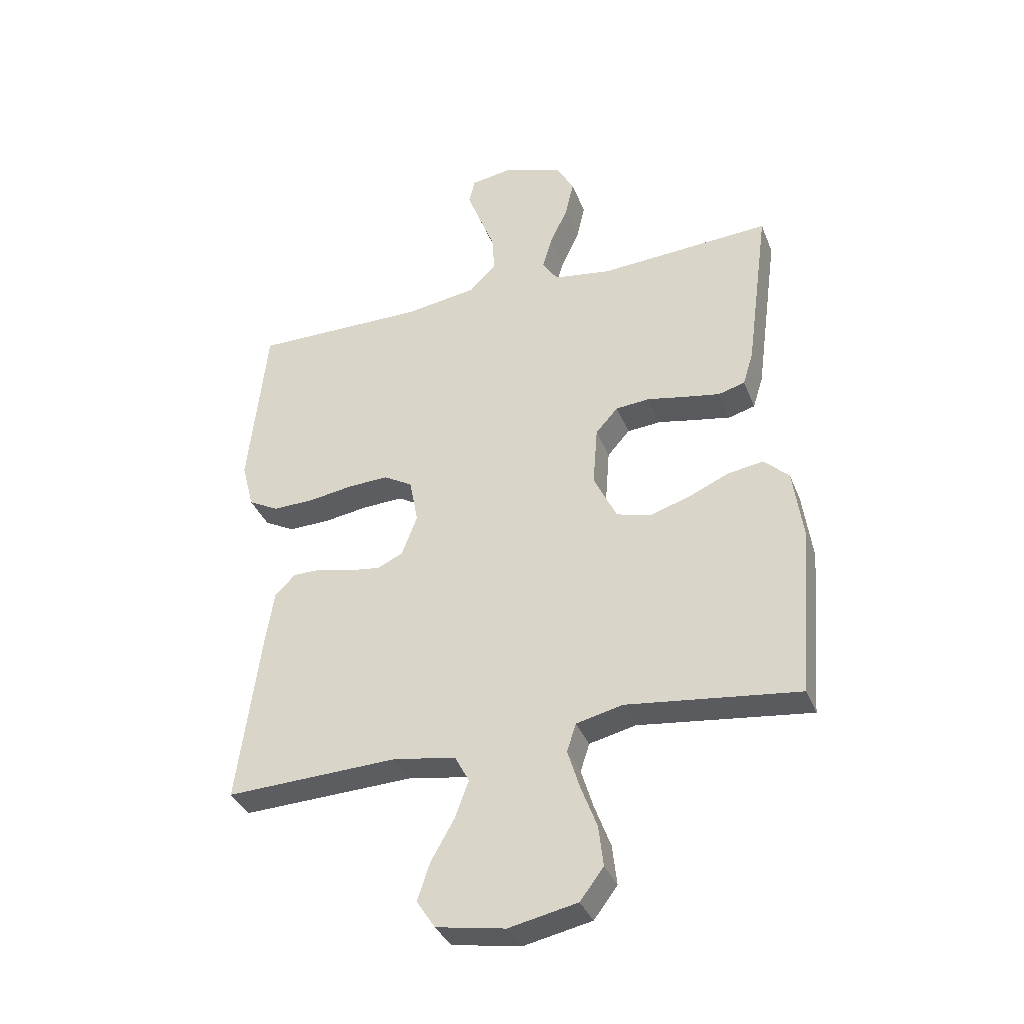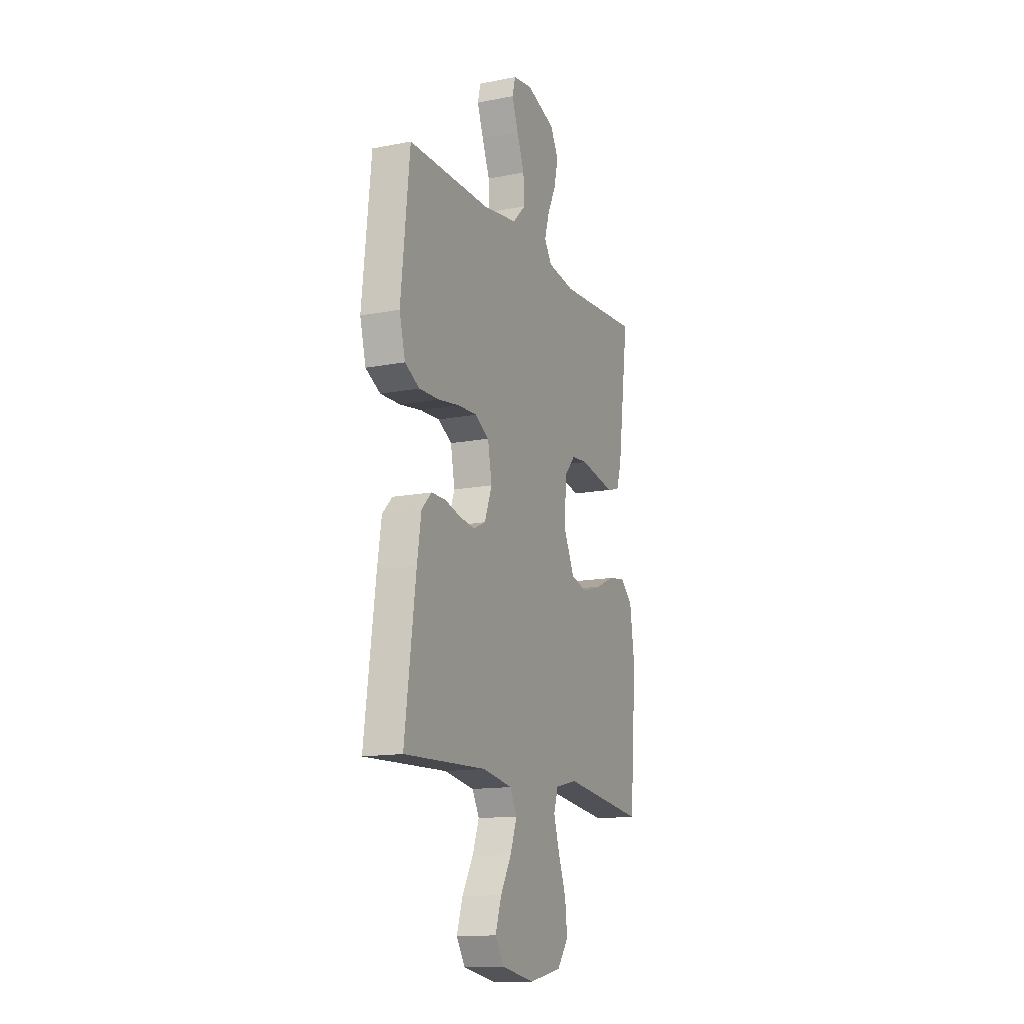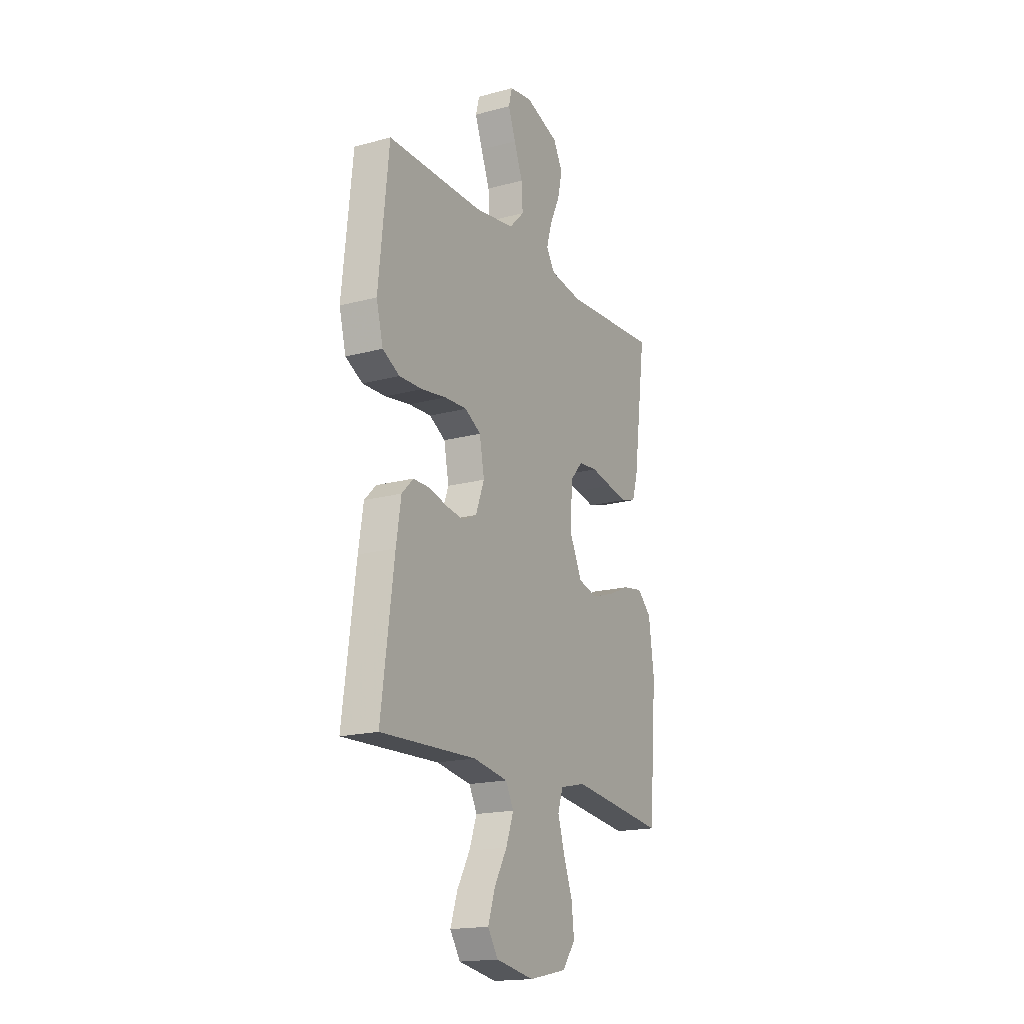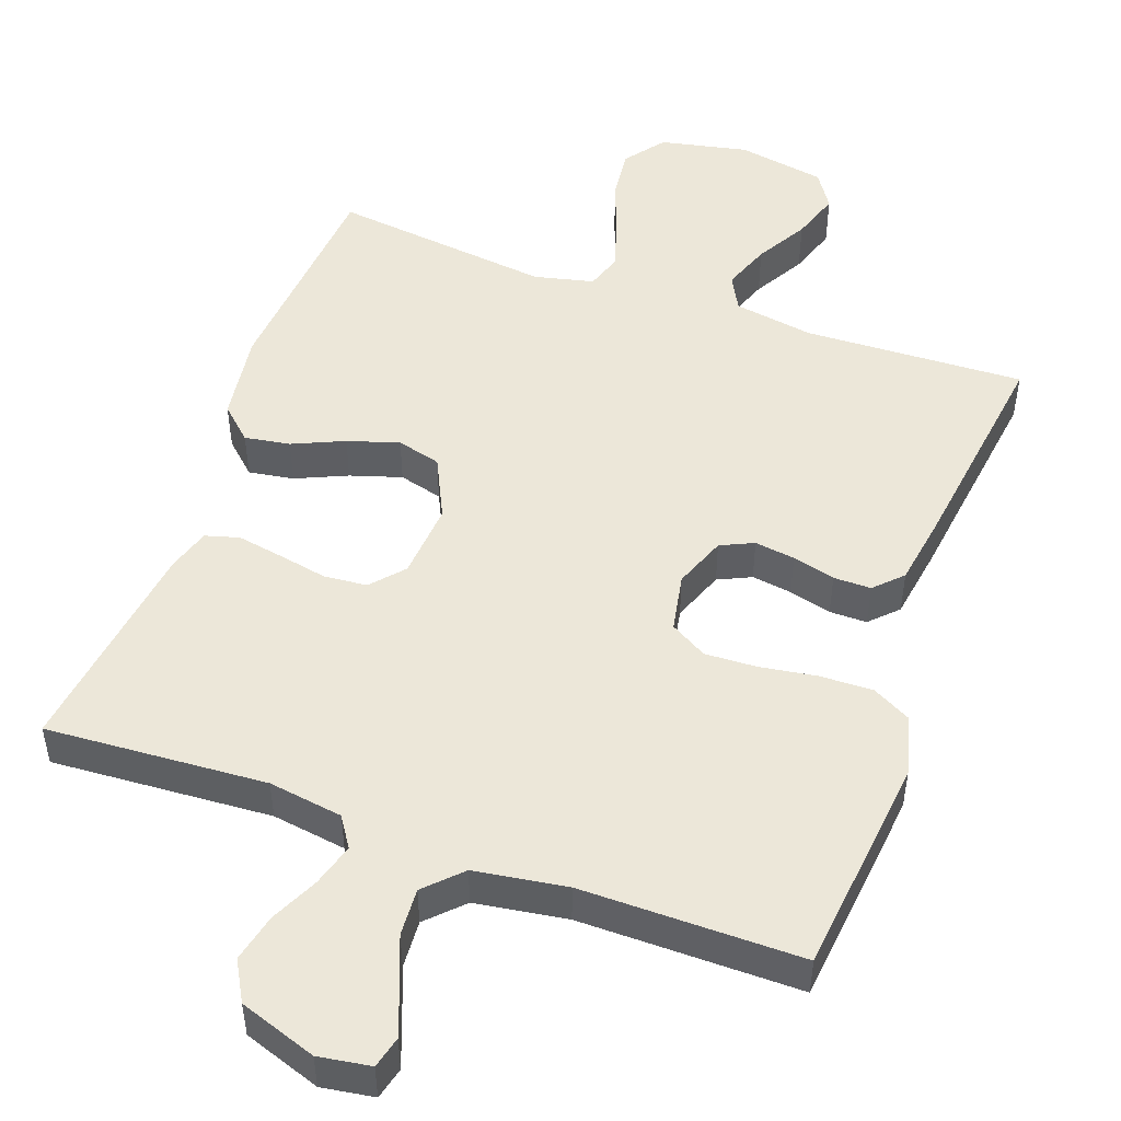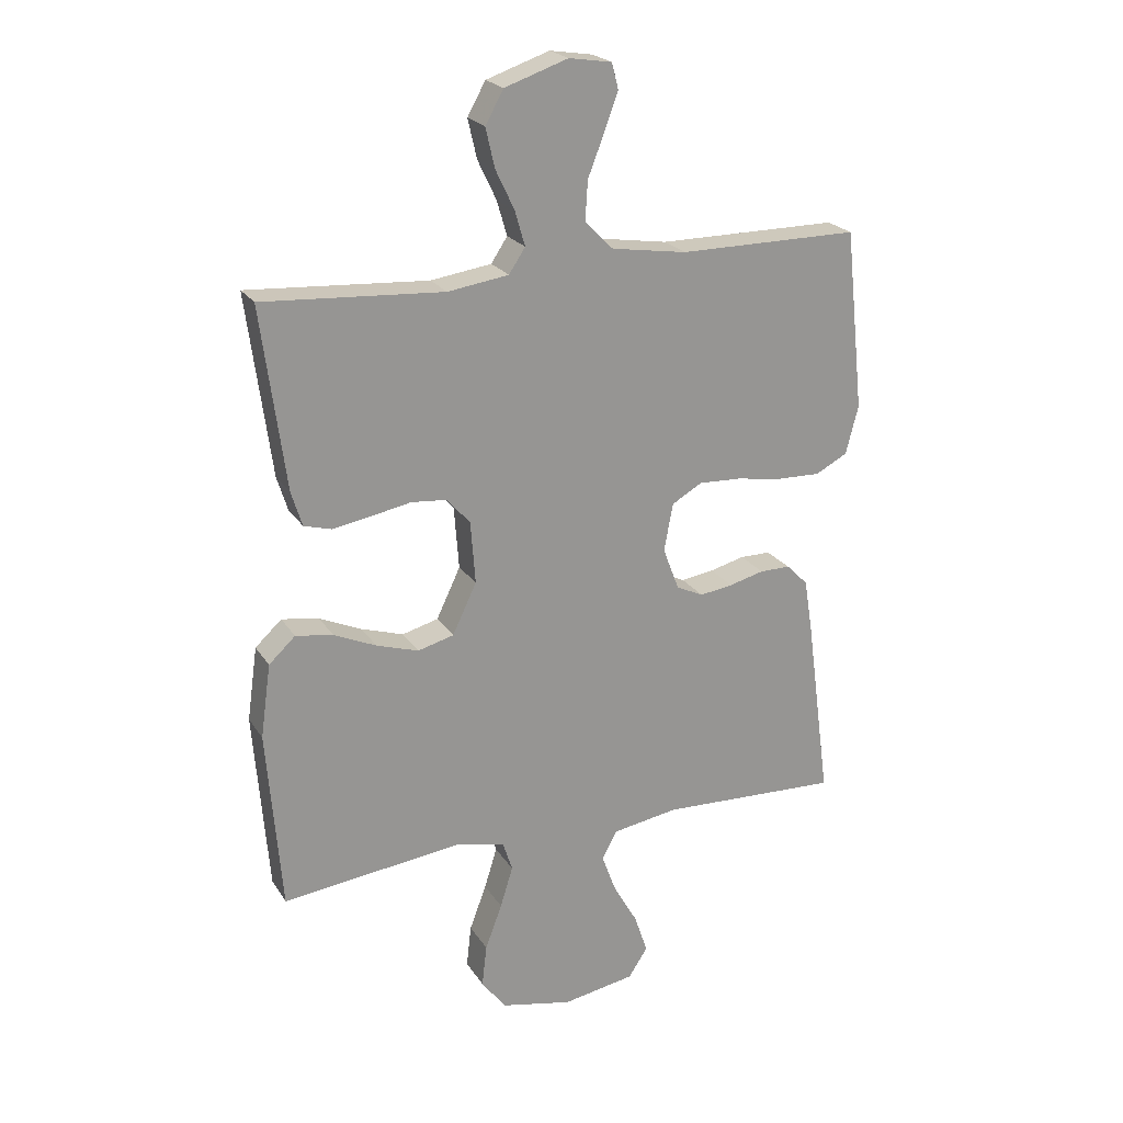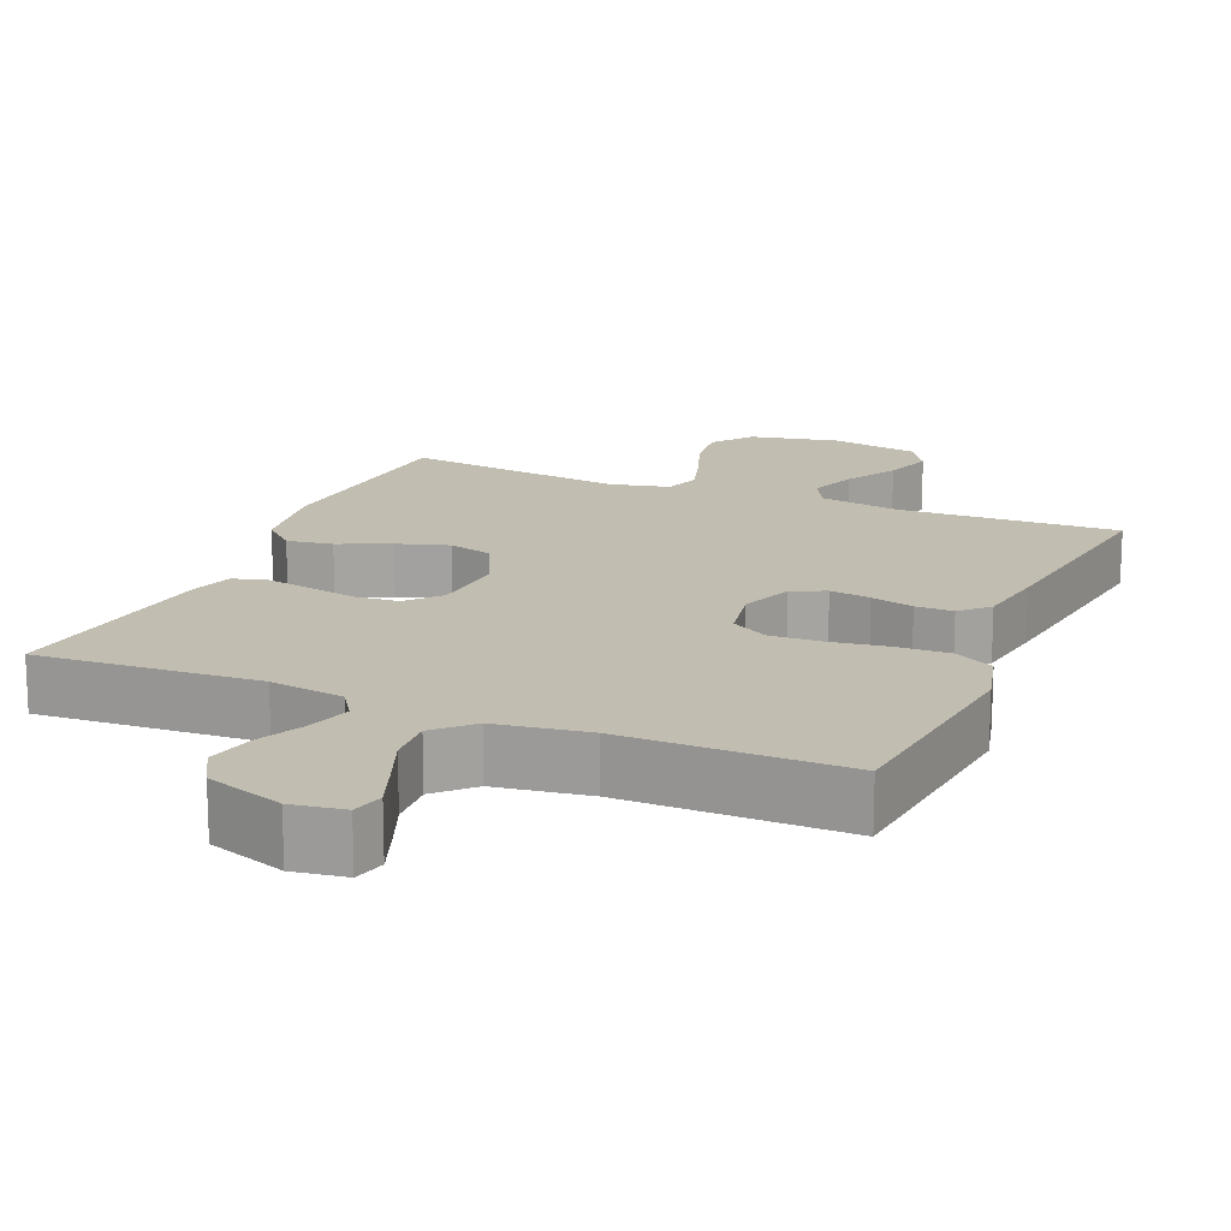
<metadata>
{"format":"obj","ext":"obj","renderer":"f3d","projection":"perspective","resolution":1024,"background":"white","views":[{"elev":-35.9,"azim":-160.1,"up":"+Z"},{"elev":-14.1,"azim":113.4,"up":"+Z"},{"elev":-17.9,"azim":117.9,"up":"+Z"},{"elev":49.7,"azim":19.8,"up":"+Y"},{"elev":22.3,"azim":-24.2,"up":"+Z"},{"elev":16.7,"azim":23.0,"up":"+Y"}]}
</metadata>
<code>
v -0.5 0.07 -0.5
v -0.524 0.07 -0.2
v -0.507 0.07 -0.078
v -0.463 0.07 -0.037
v -0.401 0.07 -0.047
v -0.331 0.07 -0.078
v -0.261 0.07 -0.1
v -0.201 0.07 -0.084
v -0.161 0.07 0
v -0.169 0.07 0.104
v -0.208 0.07 0.148
v -0.267 0.07 0.153
v -0.334 0.07 0.14
v -0.396 0.07 0.129
v -0.442 0.07 0.142
v -0.46 0.07 0.2
v -0.5 0.07 0.5
v -0.2 0.07 0.481
v -0.099 0.07 0.496
v -0.072 0.07 0.537
v -0.089 0.07 0.595
v -0.12 0.07 0.66
v -0.135 0.07 0.725
v -0.105 0.07 0.779
v 0 0.07 0.815
v 0.071 0.07 0.804
v 0.082 0.07 0.761
v 0.059 0.07 0.699
v 0.032 0.07 0.63
v 0.028 0.07 0.565
v 0.075 0.07 0.518
v 0.2 0.07 0.499
v 0.5 0.07 0.5
v 0.532 0.07 0.2
v 0.511 0.07 0.119
v 0.458 0.07 0.091
v 0.386 0.07 0.093
v 0.308 0.07 0.105
v 0.238 0.07 0.108
v 0.188 0.07 0.079
v 0.173 0.07 0
v 0.2 0.07 -0.071
v 0.245 0.07 -0.092
v 0.3 0.07 -0.084
v 0.358 0.07 -0.069
v 0.409 0.07 -0.069
v 0.445 0.07 -0.105
v 0.46 0.07 -0.2
v 0.5 0.07 -0.5
v 0.2 0.07 -0.488
v 0.091 0.07 -0.506
v 0.066 0.07 -0.553
v 0.09 0.07 -0.618
v 0.13 0.07 -0.688
v 0.152 0.07 -0.754
v 0.12 0.07 -0.803
v 0 0.07 -0.824
v -0.119 0.07 -0.799
v -0.16 0.07 -0.745
v -0.152 0.07 -0.675
v -0.124 0.07 -0.6
v -0.103 0.07 -0.532
v -0.119 0.07 -0.483
v -0.2 0.07 -0.464
v -0.5 0 -0.5
v -0.524 0 -0.2
v -0.507 0 -0.078
v -0.463 0 -0.037
v -0.401 0 -0.047
v -0.331 0 -0.078
v -0.261 0 -0.1
v -0.201 0 -0.084
v -0.161 0 0
v -0.169 0 0.104
v -0.208 0 0.148
v -0.267 0 0.153
v -0.334 0 0.14
v -0.396 0 0.129
v -0.442 0 0.142
v -0.46 0 0.2
v -0.5 0 0.5
v -0.2 0 0.481
v -0.099 0 0.496
v -0.072 0 0.537
v -0.089 0 0.595
v -0.12 0 0.66
v -0.135 0 0.725
v -0.105 0 0.779
v 0 0 0.815
v 0.071 0 0.804
v 0.082 0 0.761
v 0.059 0 0.699
v 0.032 0 0.63
v 0.028 0 0.565
v 0.075 0 0.518
v 0.2 0 0.499
v 0.5 0 0.5
v 0.532 0 0.2
v 0.511 0 0.119
v 0.458 0 0.091
v 0.386 0 0.093
v 0.308 0 0.105
v 0.238 0 0.108
v 0.188 0 0.079
v 0.173 0 0
v 0.2 0 -0.071
v 0.245 0 -0.092
v 0.3 0 -0.084
v 0.358 0 -0.069
v 0.409 0 -0.069
v 0.445 0 -0.105
v 0.46 0 -0.2
v 0.5 0 -0.5
v 0.2 0 -0.488
v 0.091 0 -0.506
v 0.066 0 -0.553
v 0.09 0 -0.618
v 0.13 0 -0.688
v 0.152 0 -0.754
v 0.12 0 -0.803
v 0 0 -0.824
v -0.119 0 -0.799
v -0.16 0 -0.745
v -0.152 0 -0.675
v -0.124 0 -0.6
v -0.103 0 -0.532
v -0.119 0 -0.483
v -0.2 0 -0.464
f 58 59 60 61
f 58 61 62
f 57 58 62
f 56 57 62 63
f 53 54 55 56
f 52 53 56 63
f 47 48 49 50
f 47 50 51
f 44 45 46 47
f 43 44 47 51
f 42 43 51 52
f 35 36 37 38
f 35 38 39
f 32 33 34 35
f 31 32 35 39
f 30 31 39 40
f 26 27 28 29
f 24 25 26 29
f 24 29 30
f 21 22 23 24
f 20 21 24 30
f 19 20 30 40
f 15 16 17 18
f 12 13 14 15
f 12 15 18 19
f 3 4 5 6
f 3 6 7
f 64 1 2 3
f 63 64 3 7
f 41 42 52 63
f 11 12 19
f 10 11 19 40
f 9 10 40 41
f 41 63 7 8
f 8 9 41
f 125 124 123 122
f 126 125 122
f 126 122 121
f 127 126 121 120
f 120 119 118 117
f 127 120 117 116
f 114 113 112 111
f 115 114 111
f 111 110 109 108
f 115 111 108 107
f 116 115 107 106
f 102 101 100 99
f 103 102 99
f 99 98 97 96
f 103 99 96 95
f 104 103 95 94
f 93 92 91 90
f 93 90 89 88
f 94 93 88
f 88 87 86 85
f 94 88 85 84
f 104 94 84 83
f 82 81 80 79
f 79 78 77 76
f 83 82 79 76
f 70 69 68 67
f 71 70 67
f 67 66 65 128
f 71 67 128 127
f 127 116 106 105
f 83 76 75
f 104 83 75 74
f 105 104 74 73
f 72 71 127 105
f 105 73 72
f 1 65 66 2
f 2 66 67 3
f 3 67 68 4
f 4 68 69 5
f 5 69 70 6
f 6 70 71 7
f 7 71 72 8
f 8 72 73 9
f 9 73 74 10
f 10 74 75 11
f 11 75 76 12
f 12 76 77 13
f 13 77 78 14
f 14 78 79 15
f 15 79 80 16
f 16 80 81 17
f 17 81 82 18
f 18 82 83 19
f 19 83 84 20
f 20 84 85 21
f 21 85 86 22
f 22 86 87 23
f 23 87 88 24
f 24 88 89 25
f 25 89 90 26
f 26 90 91 27
f 27 91 92 28
f 28 92 93 29
f 29 93 94 30
f 30 94 95 31
f 31 95 96 32
f 32 96 97 33
f 33 97 98 34
f 34 98 99 35
f 35 99 100 36
f 36 100 101 37
f 37 101 102 38
f 38 102 103 39
f 39 103 104 40
f 40 104 105 41
f 41 105 106 42
f 42 106 107 43
f 43 107 108 44
f 44 108 109 45
f 45 109 110 46
f 46 110 111 47
f 47 111 112 48
f 48 112 113 49
f 49 113 114 50
f 50 114 115 51
f 51 115 116 52
f 52 116 117 53
f 53 117 118 54
f 54 118 119 55
f 55 119 120 56
f 56 120 121 57
f 57 121 122 58
f 58 122 123 59
f 59 123 124 60
f 60 124 125 61
f 61 125 126 62
f 62 126 127 63
f 63 127 128 64
f 64 128 65 1

</code>
